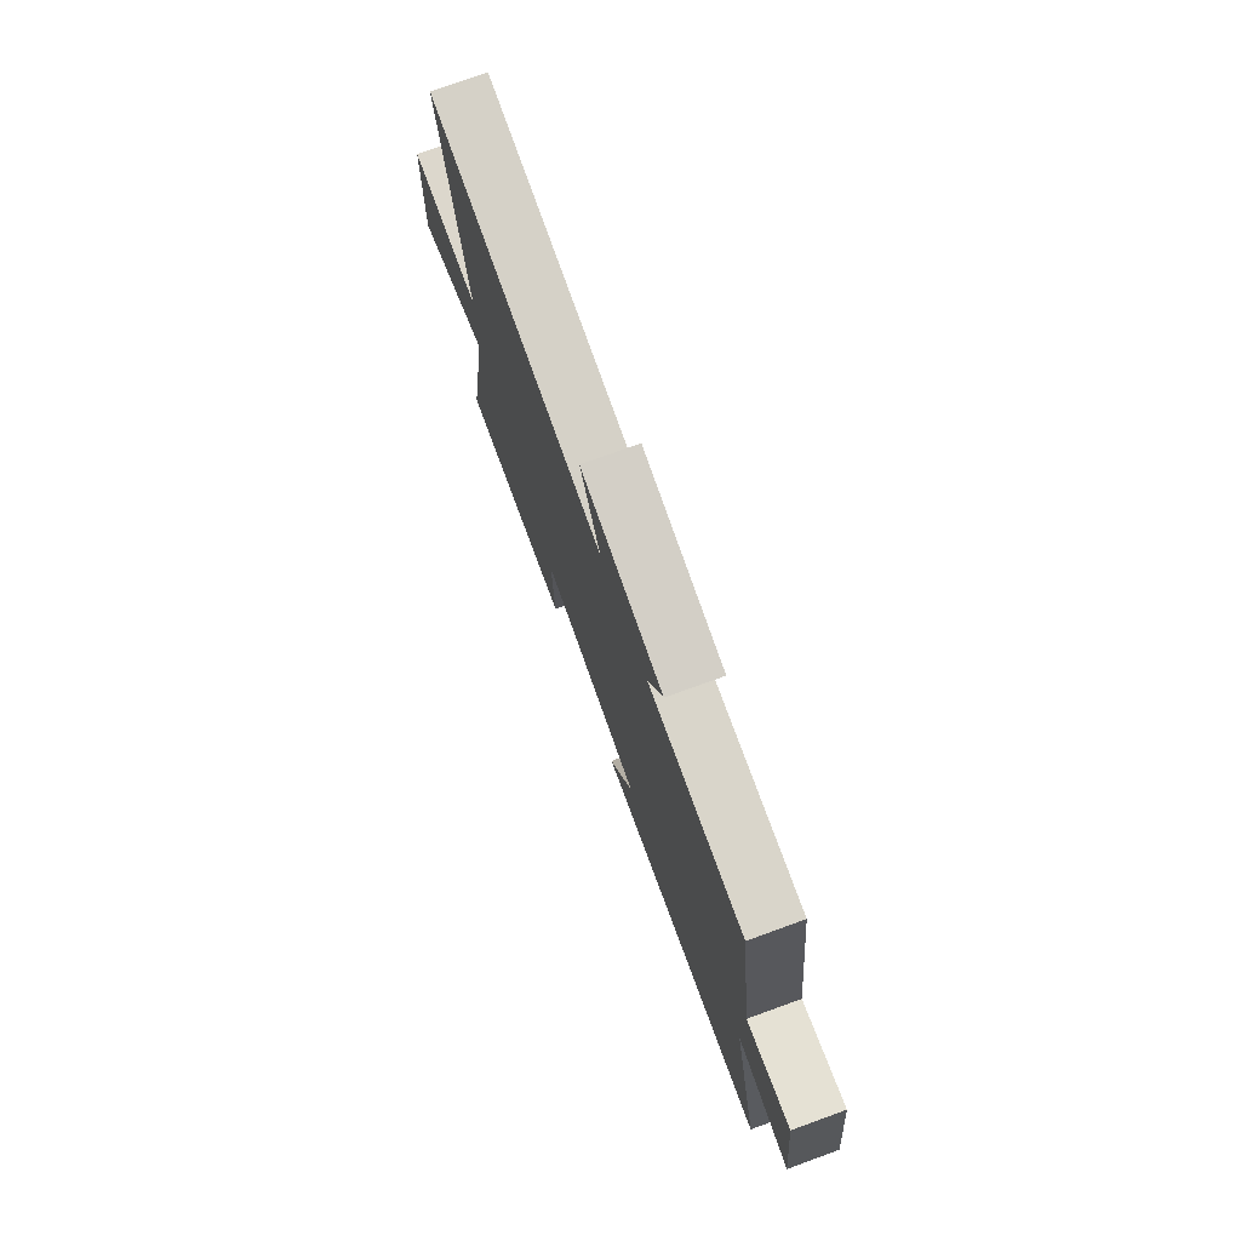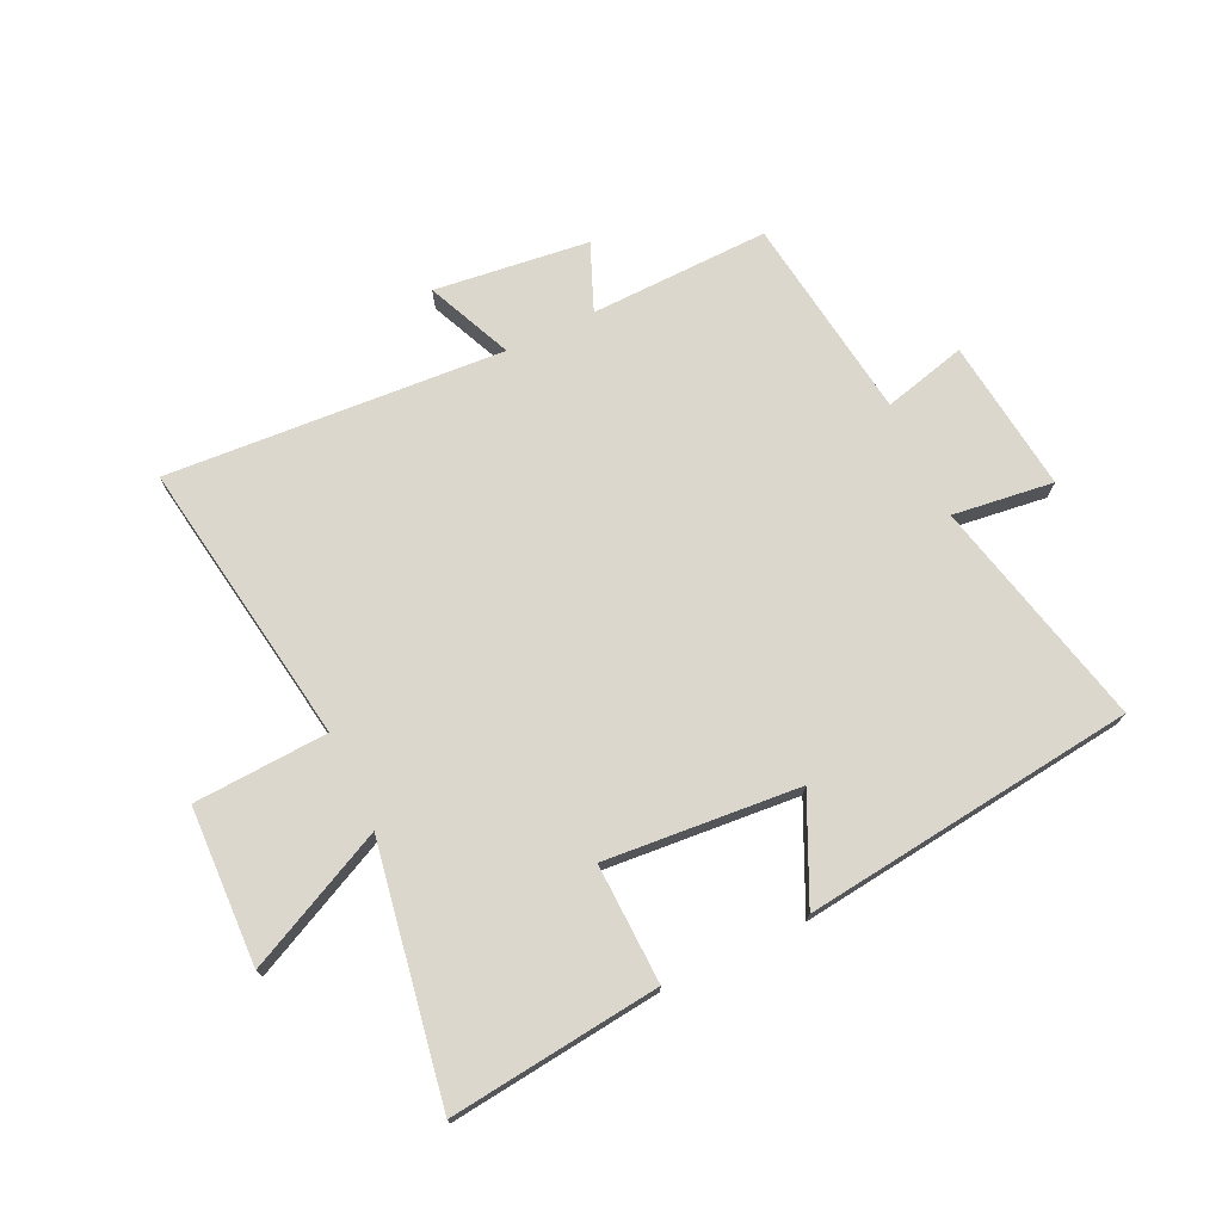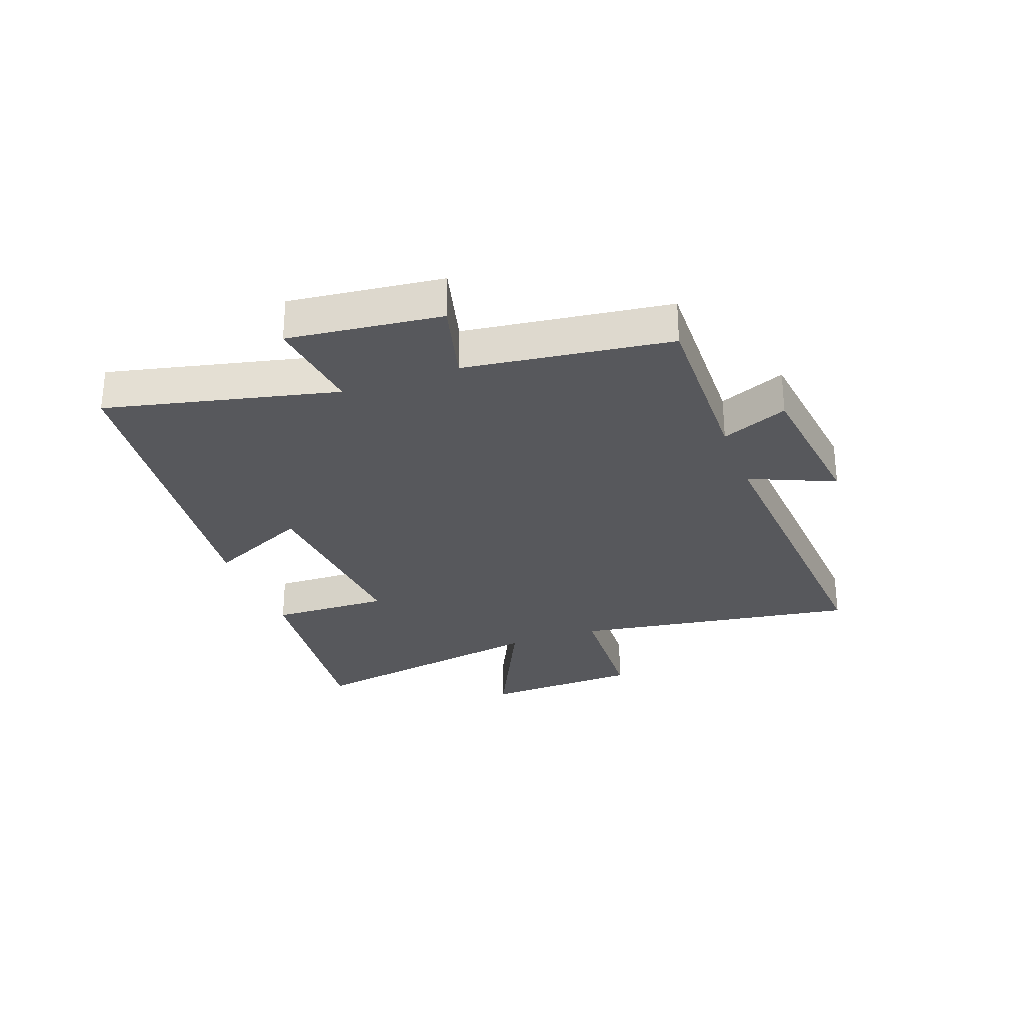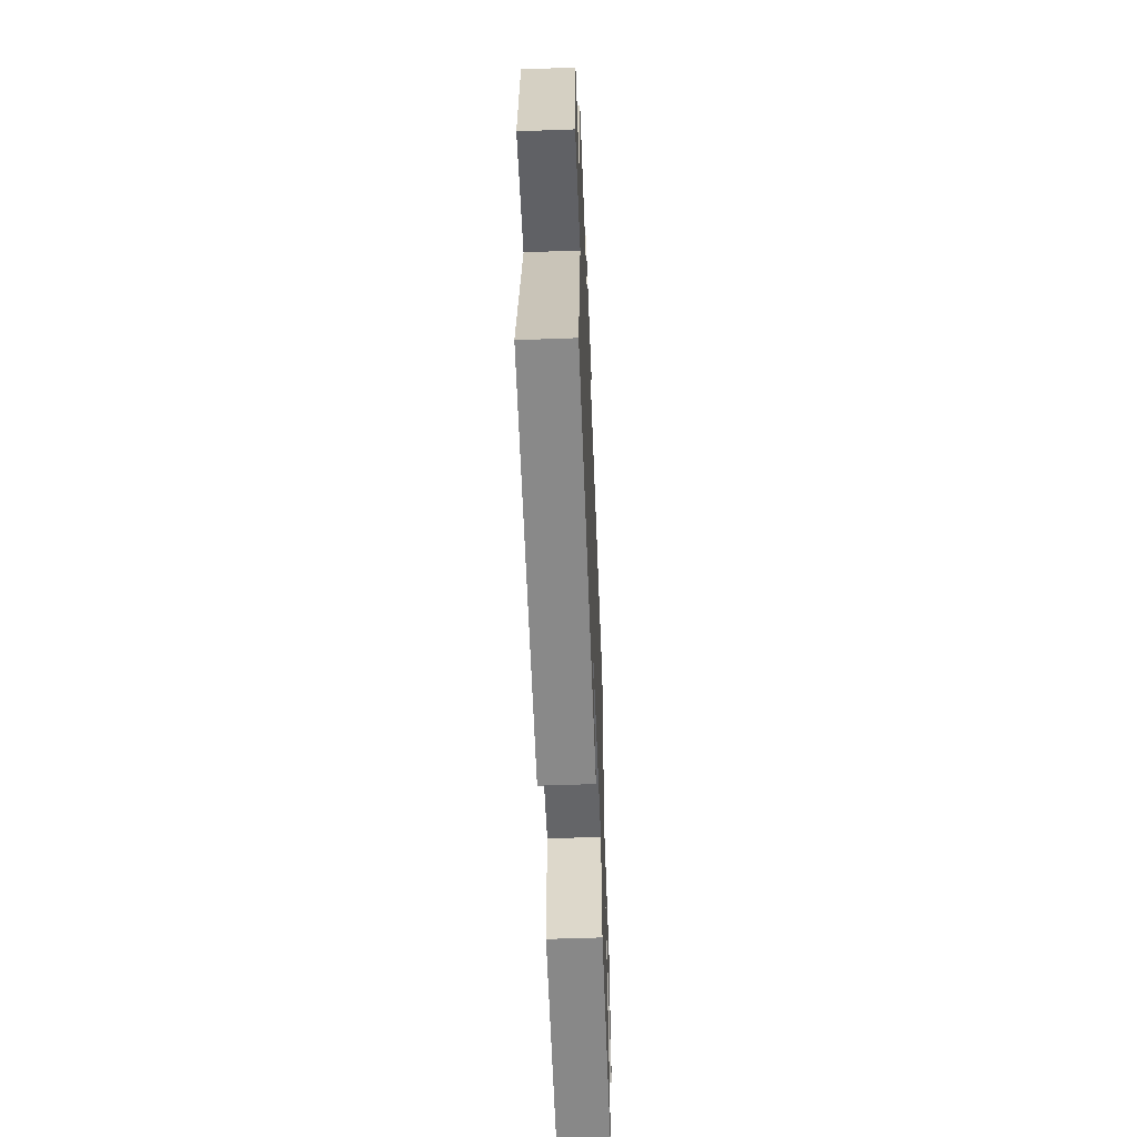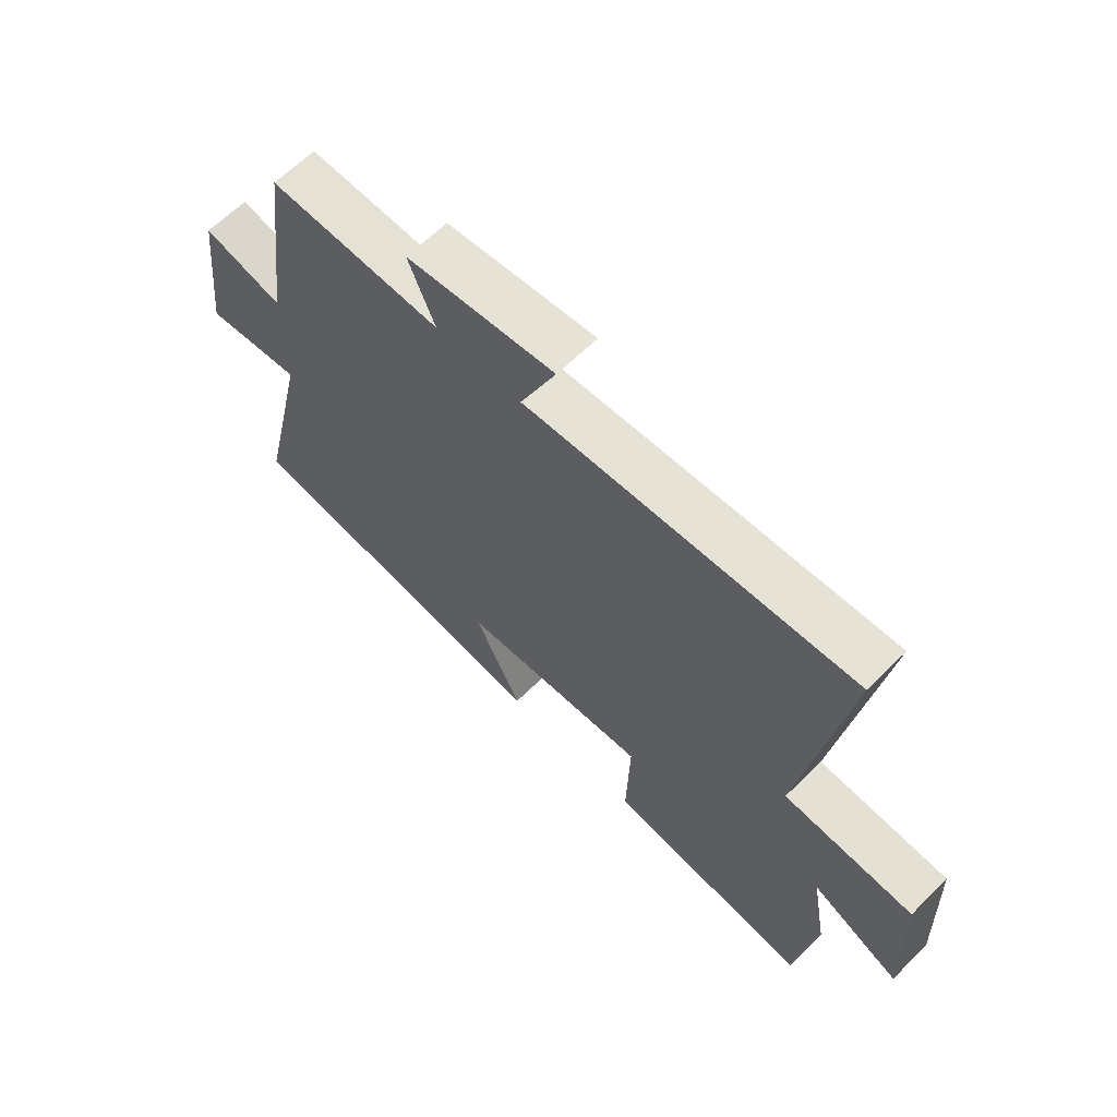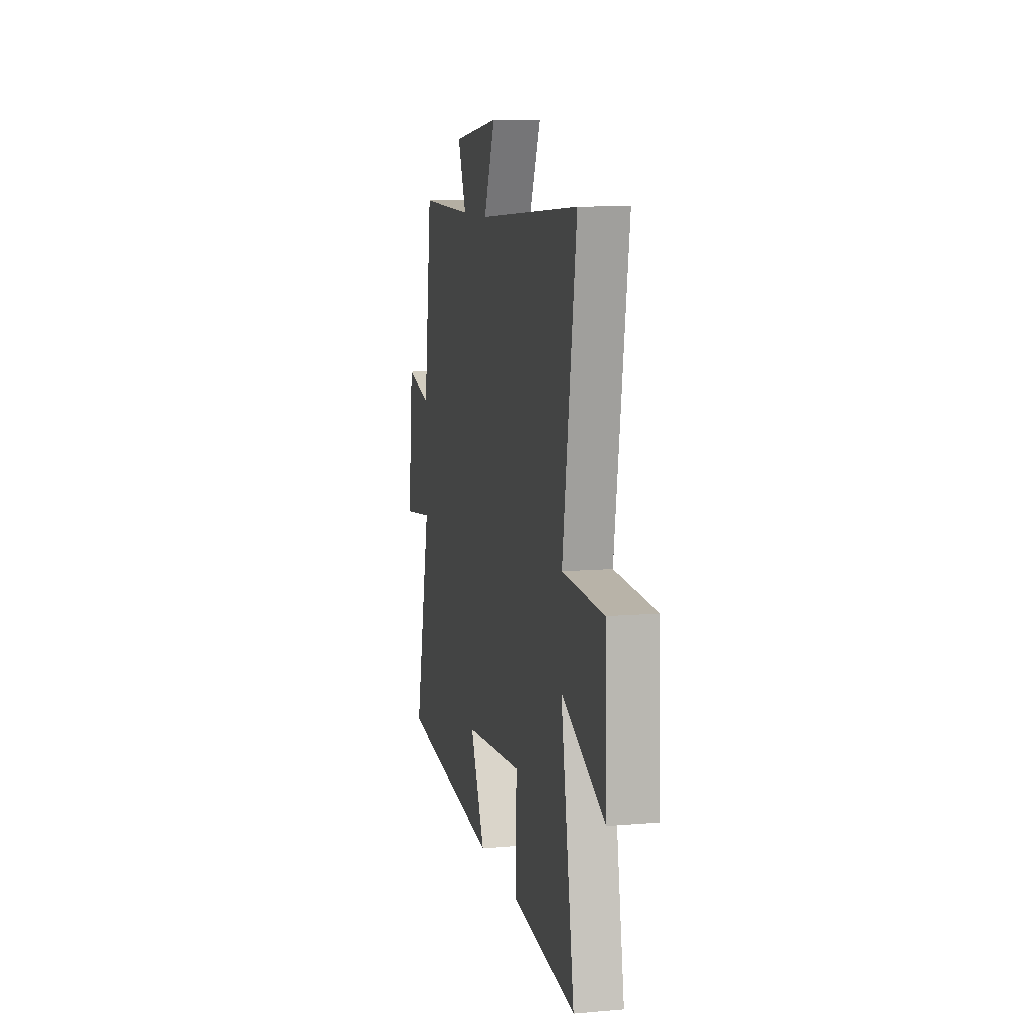
<metadata>
{"format":"obj","ext":"obj","renderer":"f3d","projection":"perspective","resolution":1024,"background":"white","views":[{"elev":75.5,"azim":-109.9,"up":"+Z"},{"elev":73.1,"azim":154.5,"up":"+Y"},{"elev":-28.7,"azim":-69.8,"up":"+Y"},{"elev":-56.4,"azim":-87.8,"up":"+Z"},{"elev":63.9,"azim":45.1,"up":"+Z"},{"elev":9.9,"azim":77.5,"up":"+Z"}]}
</metadata>
<code>
v 0.575 0.07 0.539
v 0.5 0.07 0.053
v 0.728 0.07 0.041
v 0.738 0.07 -0.227
v 0.5 0.07 -0.113
v 0.575 0.07 -0.54
v 0.217 0.07 -0.5
v 0.223 0.07 -0.298
v -0.107 0.07 -0.326
v -0.025 0.07 -0.5
v -0.59 0.07 -0.434
v -0.5 0.07 -0.043
v -0.671 0.07 -0.065
v -0.641 0.07 0.195
v -0.5 0.07 0.159
v -0.454 0.07 0.507
v -0.15 0.07 0.5
v -0.197 0.07 0.613
v 0.065 0.07 0.645
v 0.002 0.07 0.5
v 0.575 0 0.539
v 0.5 0 0.053
v 0.728 0 0.041
v 0.738 0 -0.227
v 0.5 0 -0.113
v 0.575 0 -0.54
v 0.217 0 -0.5
v 0.223 0 -0.298
v -0.107 0 -0.326
v -0.025 0 -0.5
v -0.59 0 -0.434
v -0.5 0 -0.043
v -0.671 0 -0.065
v -0.641 0 0.195
v -0.5 0 0.159
v -0.454 0 0.507
v -0.15 0 0.5
v -0.197 0 0.613
v 0.065 0 0.645
v 0.002 0 0.5
f 17 18 19 20
f 15 16 17
f 15 17 20
f 12 13 14 15
f 12 15 20 1
f 9 10 11 12
f 8 9 12 1
f 5 6 7 8
f 2 3 4 5
f 2 5 8
f 1 2 8
f 40 39 38 37
f 37 36 35
f 40 37 35
f 35 34 33 32
f 21 40 35 32
f 32 31 30 29
f 21 32 29 28
f 28 27 26 25
f 25 24 23 22
f 28 25 22
f 28 22 21
f 1 21 22 2
f 2 22 23 3
f 3 23 24 4
f 4 24 25 5
f 5 25 26 6
f 6 26 27 7
f 7 27 28 8
f 8 28 29 9
f 9 29 30 10
f 10 30 31 11
f 11 31 32 12
f 12 32 33 13
f 13 33 34 14
f 14 34 35 15
f 15 35 36 16
f 16 36 37 17
f 17 37 38 18
f 18 38 39 19
f 19 39 40 20
f 20 40 21 1

</code>
